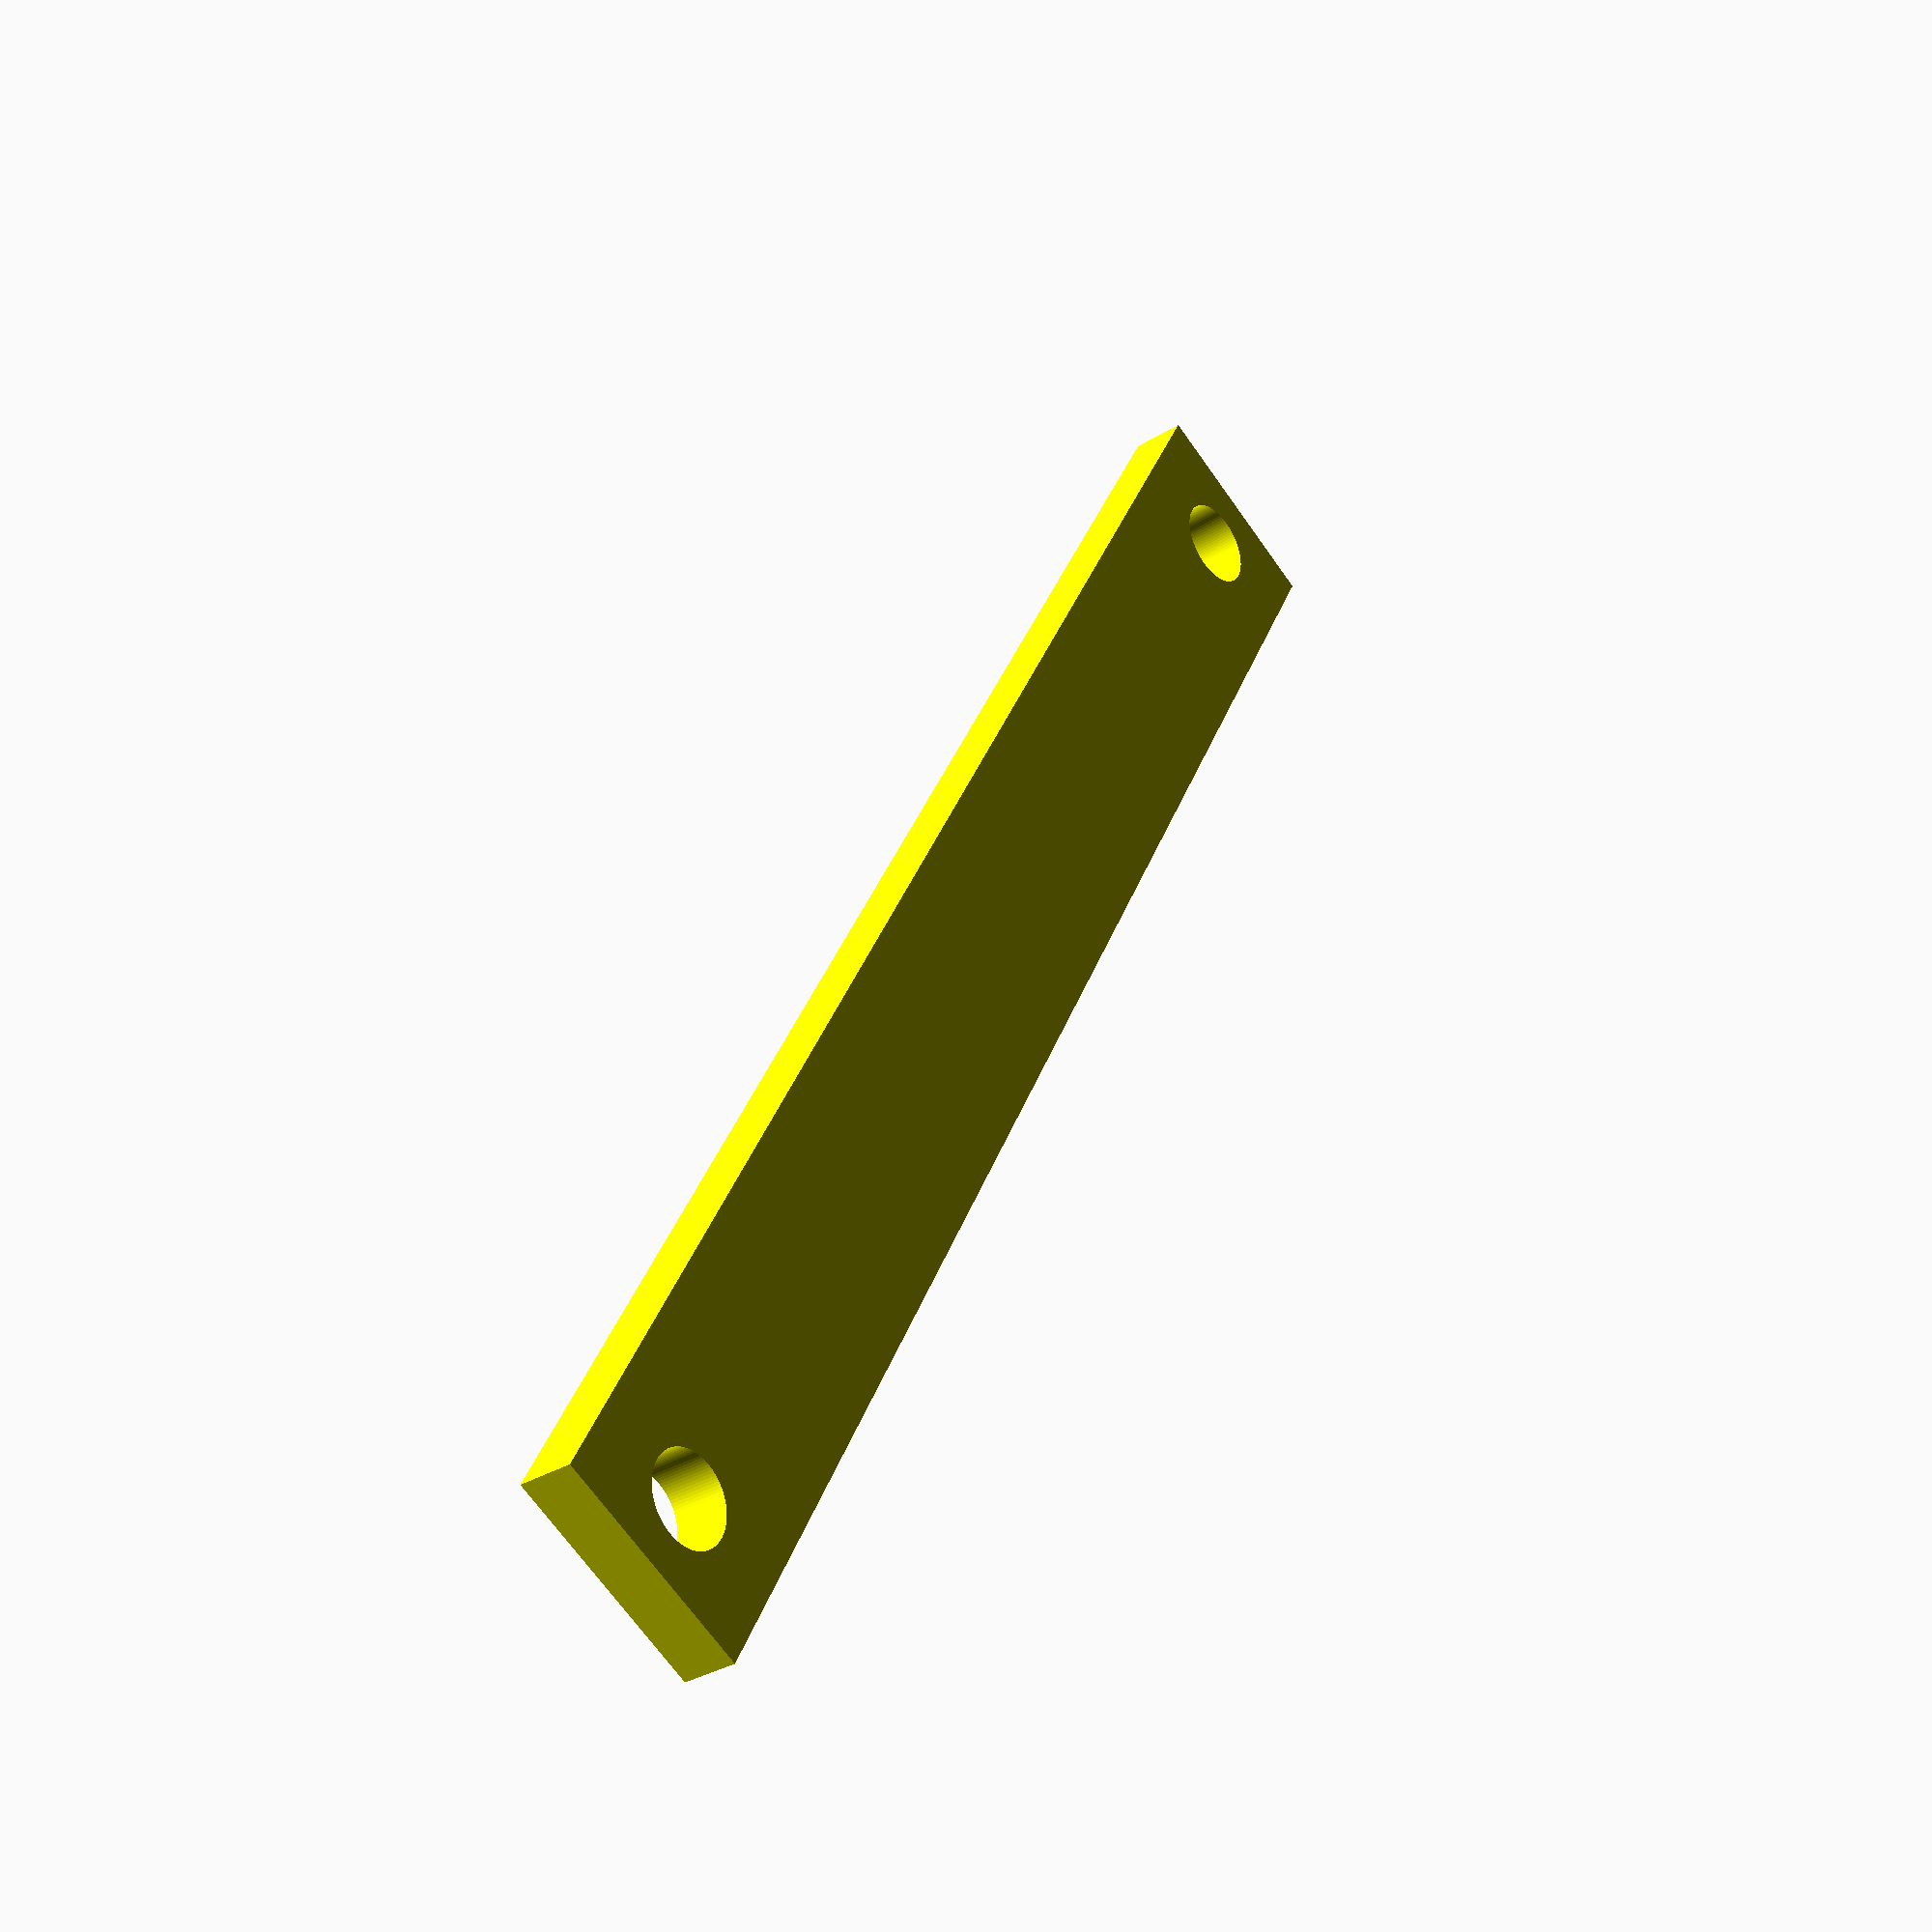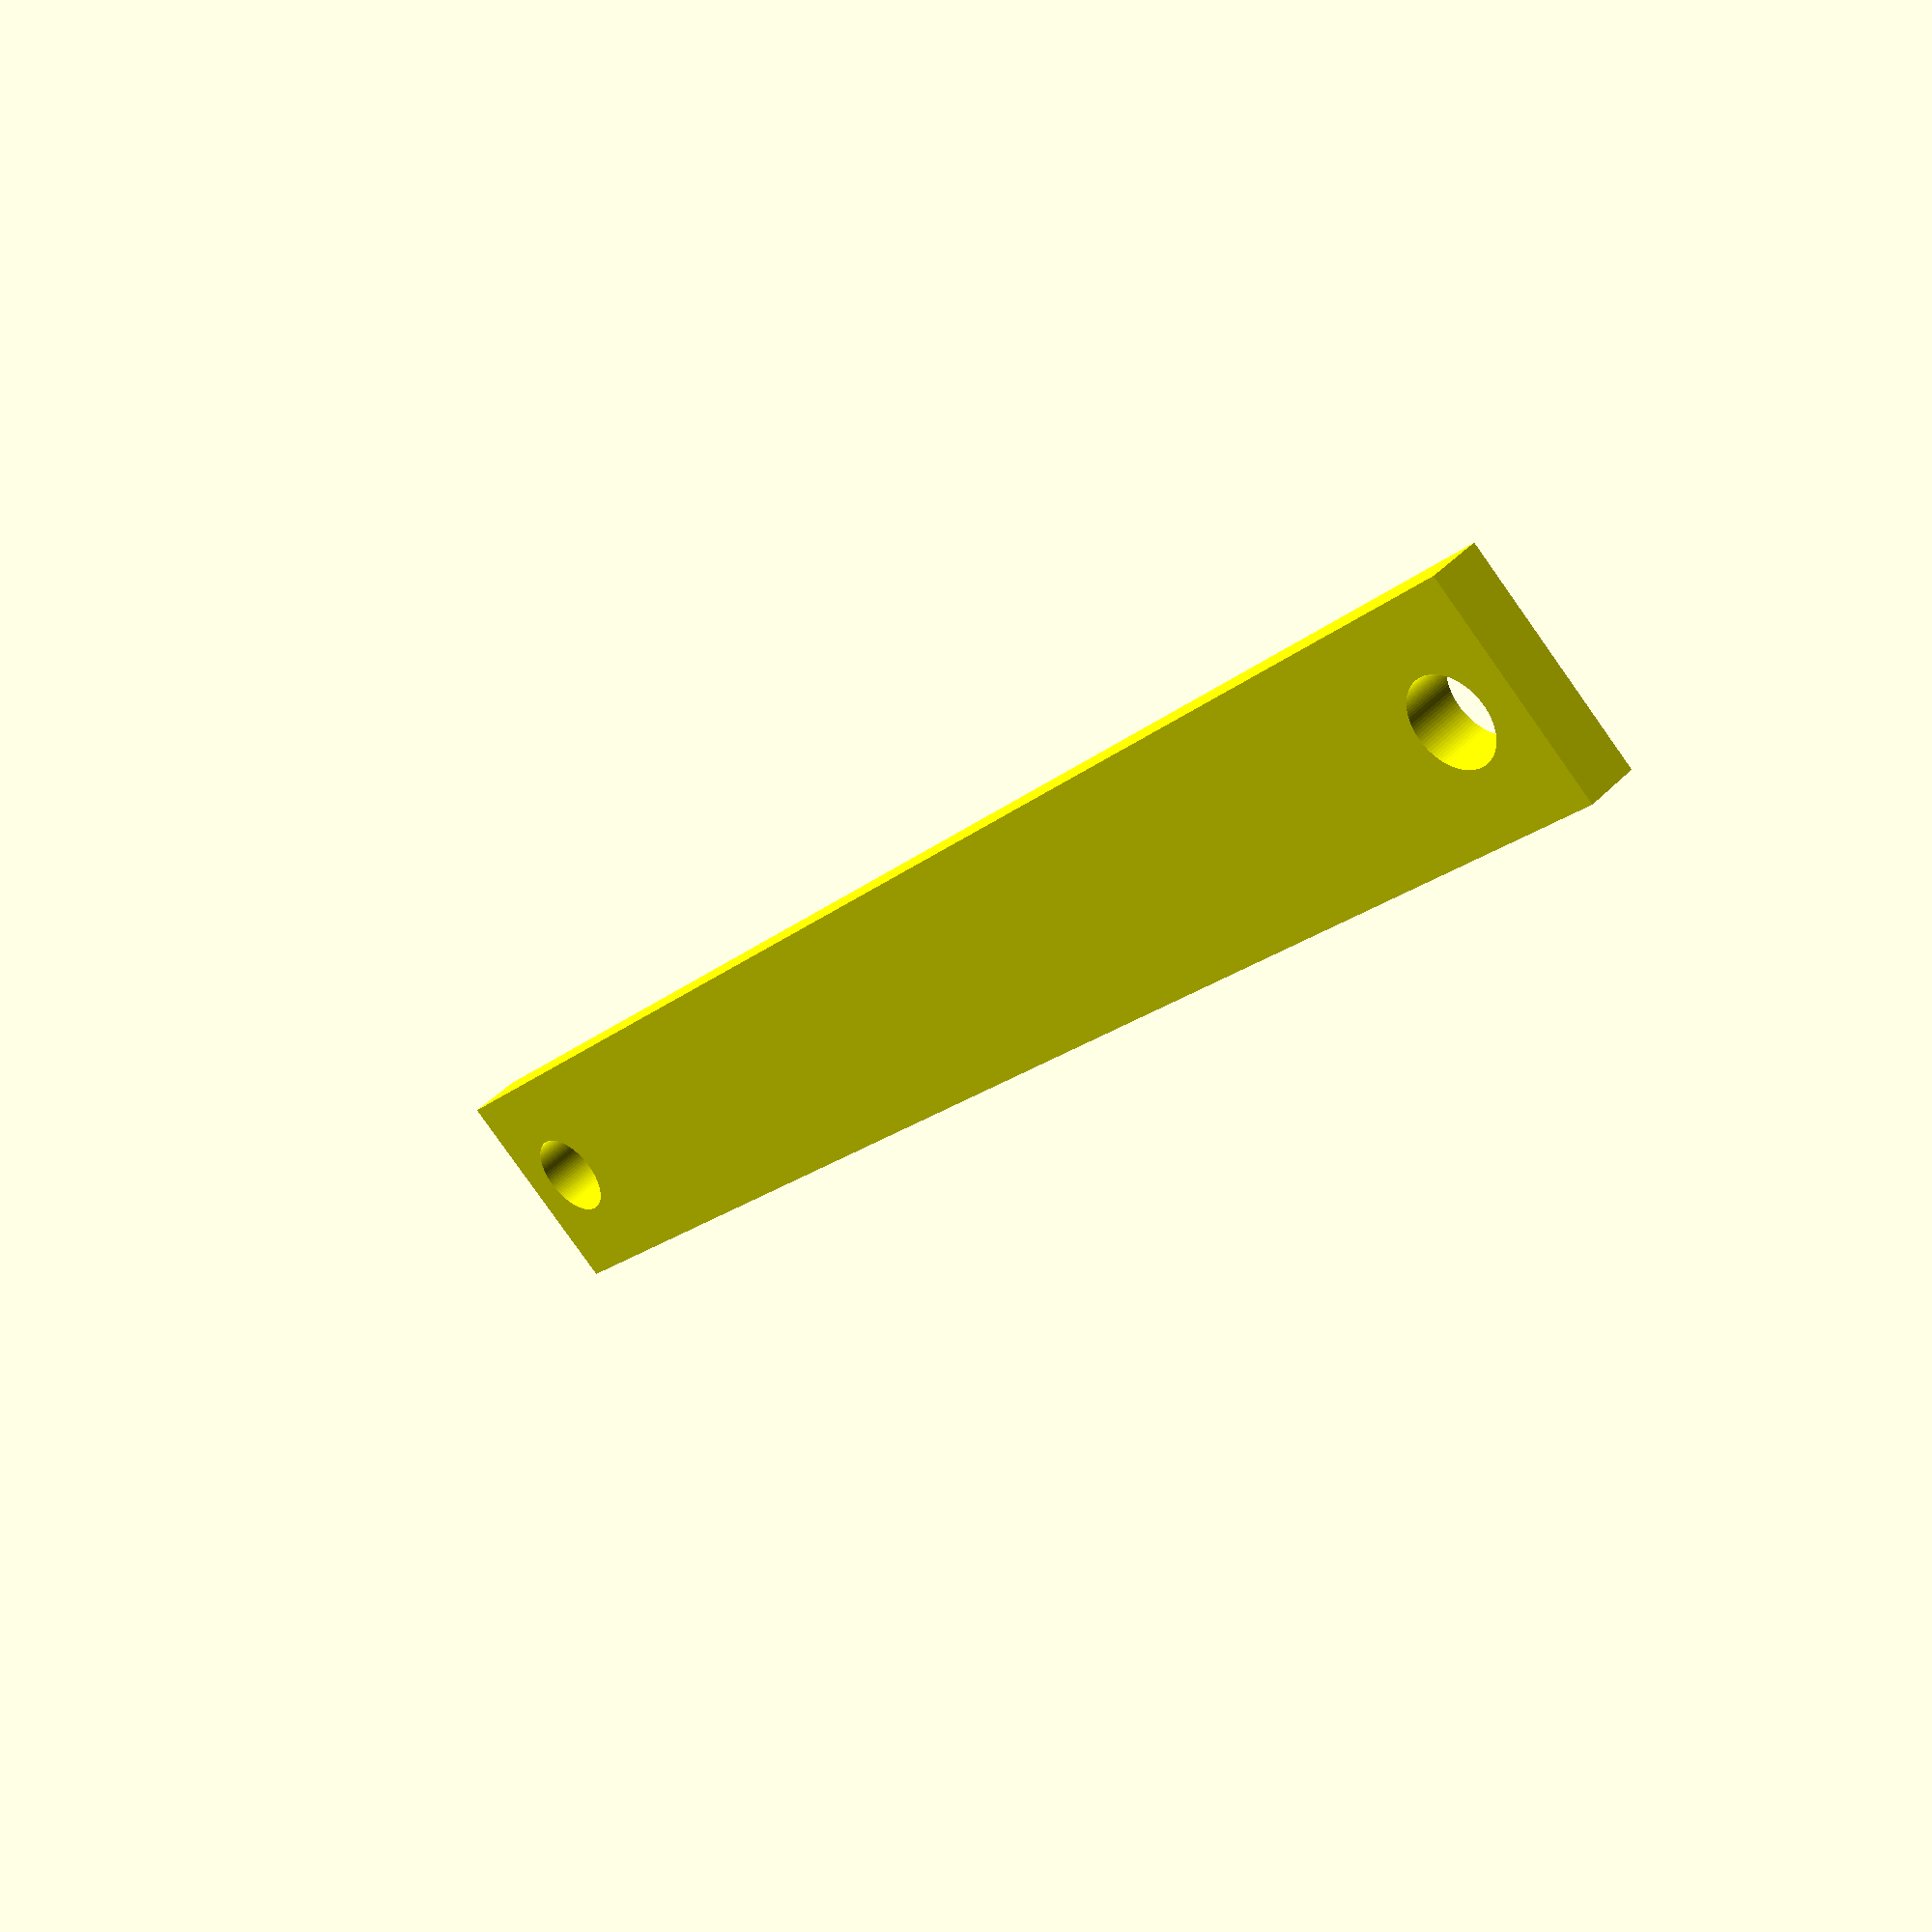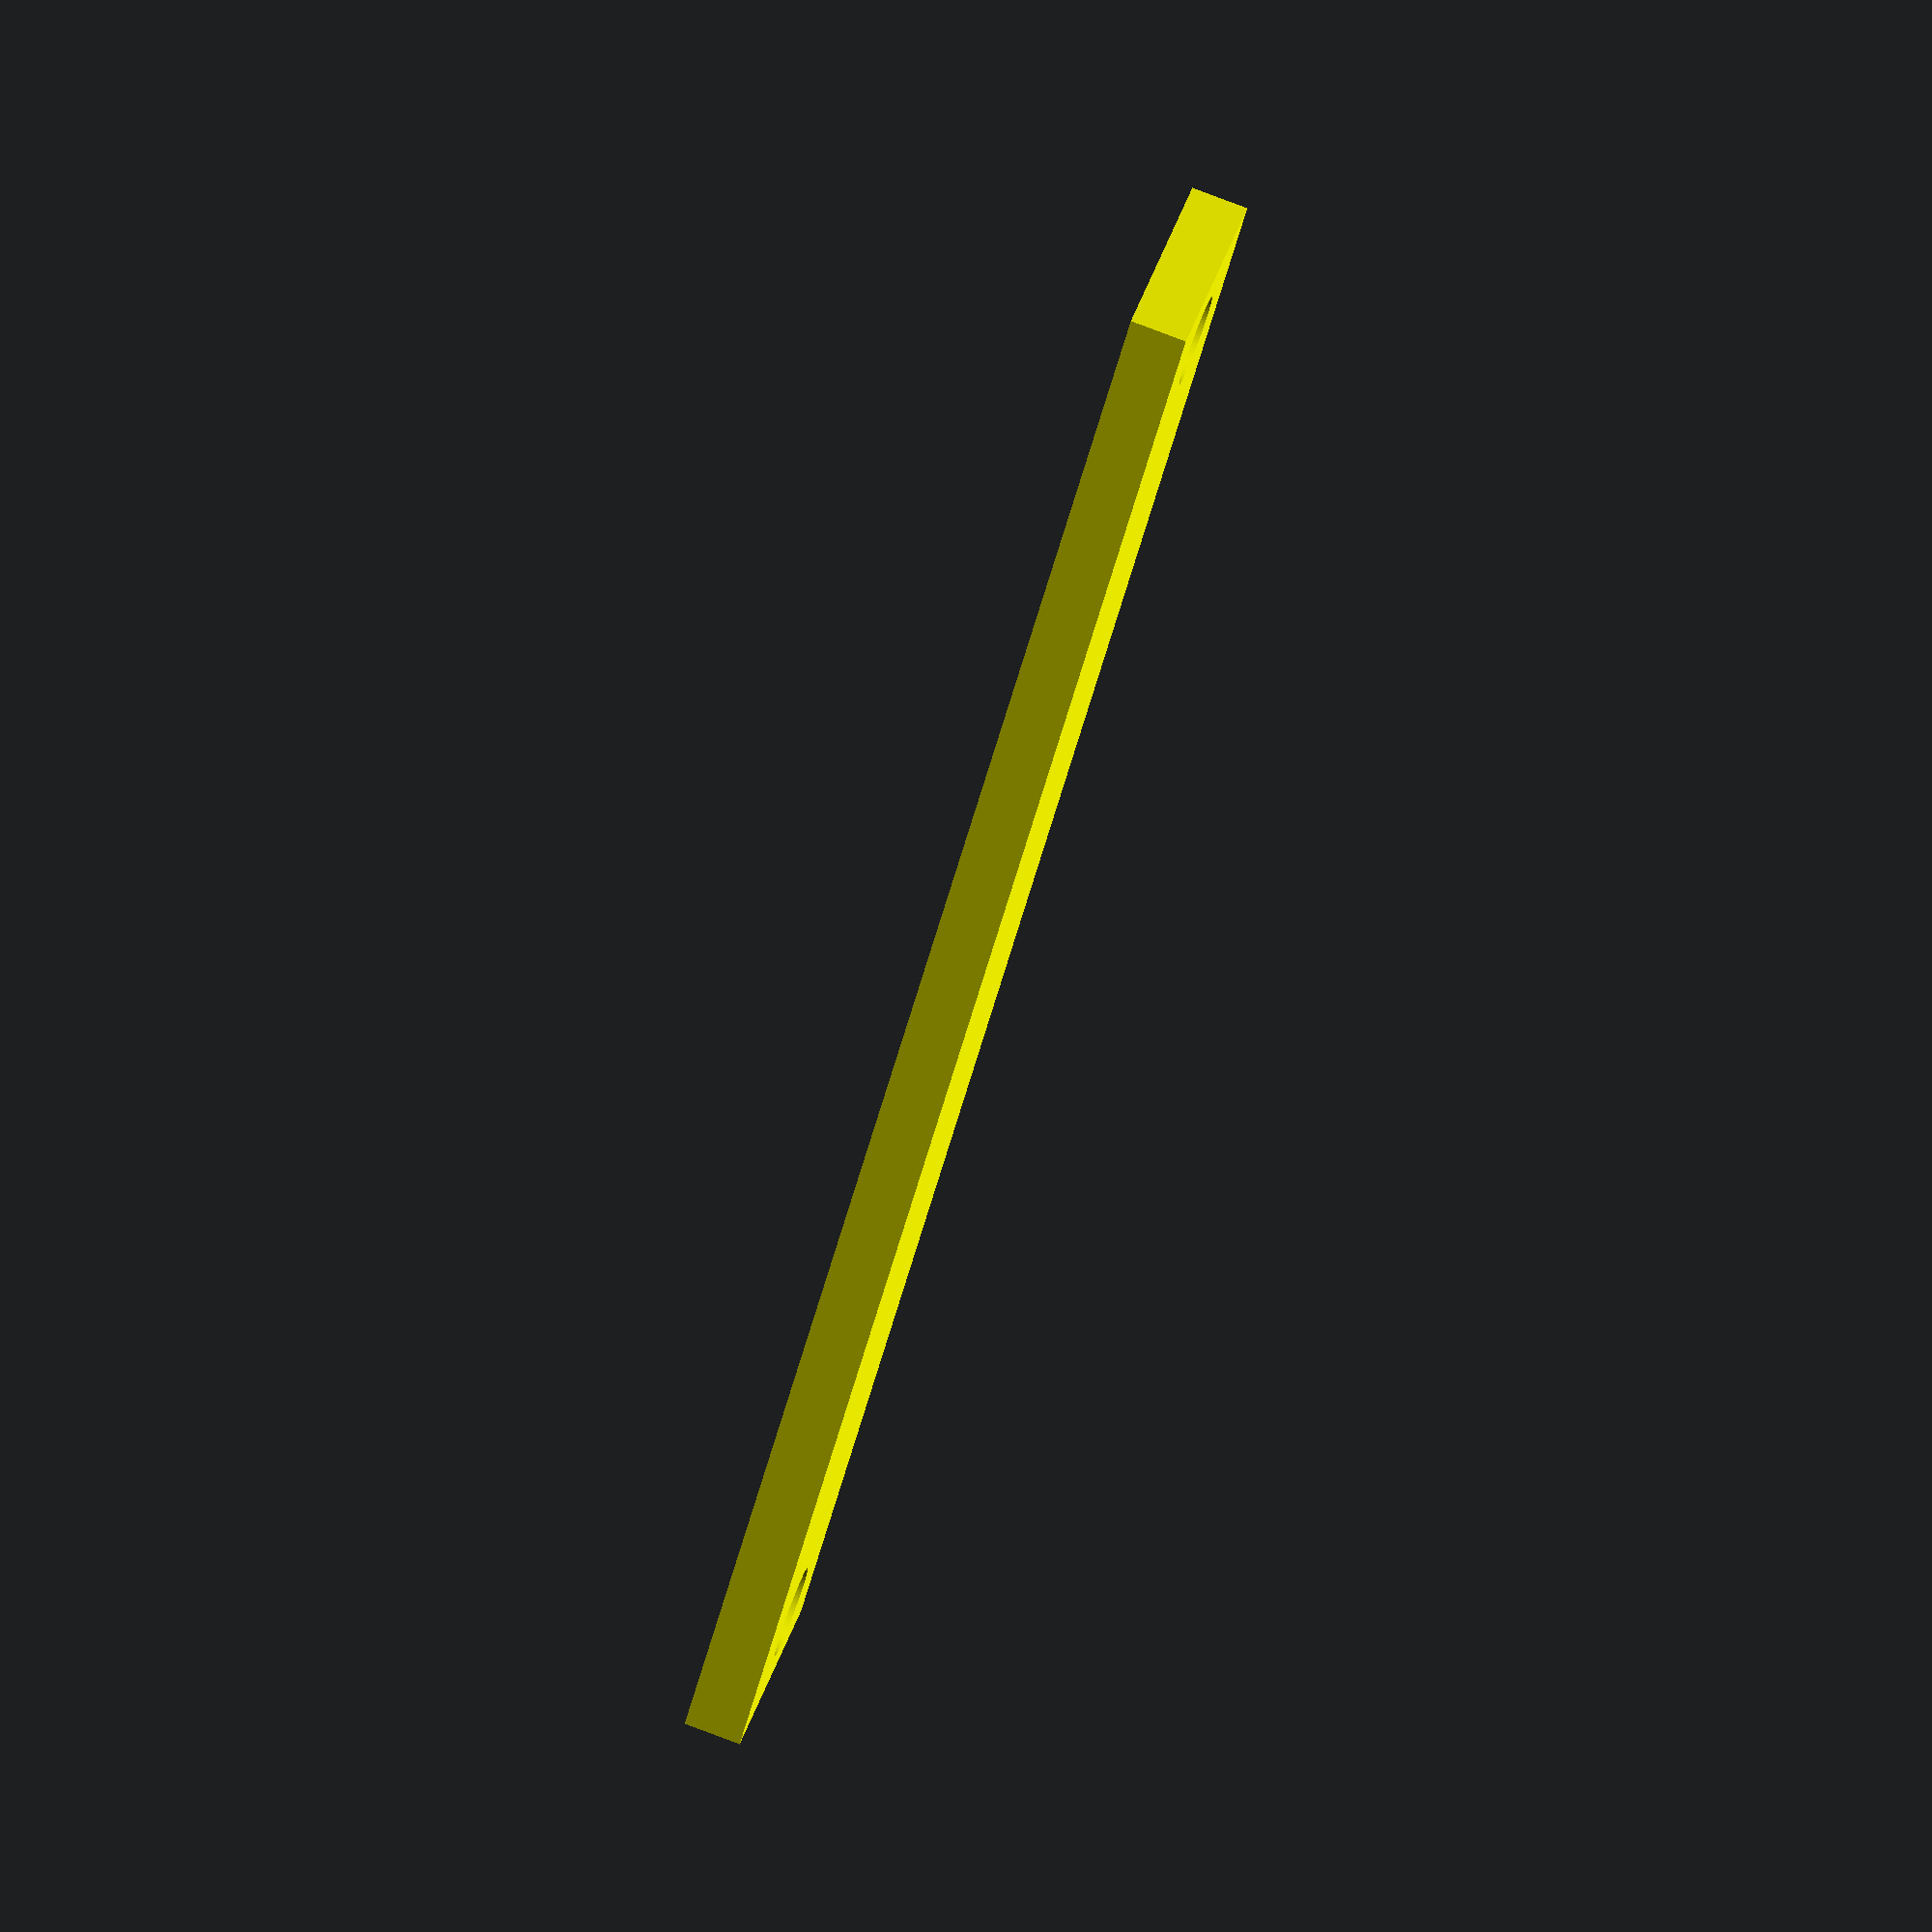
<openscad>
$fn=100;

module mounting_m25(innR=1.6, h=10){ // screw 
	difference(){
		color("orange") cylinder(r=3.8, h);
		cylinder(r=innR, h=10);
	}
}

module mounting_pi(){
	translate([-58/2,-49/2,0]) mounting_m25();
	translate([58/2,-49/2,0]) mounting_m25();
	translate([-58/2,49/2,0]) mounting_m25();
	translate([58/2,49/2,0]) mounting_m25();
	translate([-10,0,0]) cube([85,56,0.1], center=true);
} 

module volhouse () {  /* voltage converter*/
	difference(){
		cube([22,27,12],center=true);
		cube([18,23,12.1],center=true);
	}
}
module mounting(){
	cube([14,12,3],center=true);
}

module col2nd(){
	difference(){
		cube([6,6,12], center=true);
		screw();
	} 
}
module cover(){
	difference() {
		cube([x0,y0,3], center=true);
		rotate([0,0,180]) translate([0,0,-20]) color("blue") screw4();
	}
	y=-20;
	x=16;
	z=4.5;
	translate([x,y,z]) volhouse();
	translate([-x,y,z]) volhouse();
	translate([x+13,y, z]) col2nd();
	translate([-x-13,y, z]) col2nd();
}


module col(){
		cube([8,8,12],center=true);
}
module col4(){
	zz=15;
	translate([x0/2-4, y0/2-9, zz]) col();
	translate([-x0/2+5, y0/2-9, zz]) col();
	translate([x0/2-5, -y0/2+5, zz]) col();
	translate([-x0/2+5, -y0/2+5, zz]) col();

}

module screw() {
	translate([0,0,-10])	cylinder(r=1.6, h=20);
}


module screw4(){
	zz=15;
	translate([x0/2-5, y0/2-9, zz]) screw();
	translate([-x0/2+5, y0/2-9, zz]) screw();
	translate([x0/2-5, -y0/2+5, zz]) screw();
	translate([-x0/2+5, -y0/2+5, zz]) screw();
}

x0=76;
y0=104;
z0=42;


module case(){
	difference(){
		cube([x0, y0, z0], center=true); // outside 
		translate([0,0,4]) cube([x0-4, y0-4, z0+5], center=true); // inside 
		translate([0,y0/2,1]) cube([56, 8, 41], center=true);
		translate([0,-40,21]) rotate([90,0,0]) cylinder(r=3,h=30); // power cords
		translate([-4,-53,-z0/2+10]) cube([20,10, 5], center=true); // sdcard slot  
	}
	translate([-4,-17,-z0/2+1]) rotate([0, 0, -90]) mounting_pi();
	difference(){
		col4();
		screw4();
	}
}

module volcover(){
	sx=29;
	sy=-20;
	sz=10;
	difference(){
		translate([0, sy,sz]) cube([64,8,2],center=true);
		translate([sx, sy,sz])screw();
		translate([-sx, sy,sz])screw();
	}
}

module motionBoxPos() {
	translate([0,-2/2,0]) 	cube([63.4, 2,40], center=true) ; //backplate
	translate([0,-2/2-4.5,0]) cube([63.4, 2,40], center=true) ;//bbackplate
	translate([0,-25,0]) cube([77.4, 2,40], center=true); //faceplete
	translate([0,-25/2,0])	cube([55.4,25,40], center=true); // outside 
}

module motionBoxNeg() {
	translate([0,-25/2+2, 0]) cube([51.4, 26, 31], center=true); // inside 
	translate([14.5,0,0]) rotate([90,0,0]) cylinder(r=1, h=25); // motion sensor mounting screw
	translate([-14.5, 0,0]) rotate([90,0,0]) cylinder(r=1, h=25); // motion sensor mounting screw
	rotate([90,0,0]) cylinder(r=4.5, h=30); // motion sensor proper
	translate([0,-25,0])rotate([90,0,0]) cylinder(r1=4.5, r2=14,h=3); // motion sensor proper
}

module motionBoardBox(){
	difference() {
		motionBoxPos();
		motionBoxNeg();
	}
}

//case();
//translate([0,48,1]) rotate([0,0,180] ) motionBoardBox();
//translate([0,0,25]) rotate([0,180,180]) cover();
color("yellow") volcover();


</openscad>
<views>
elev=212.7 azim=118.0 roll=229.4 proj=p view=solid
elev=317.0 azim=131.3 roll=39.7 proj=p view=wireframe
elev=99.9 azim=227.8 roll=69.3 proj=o view=solid
</views>
